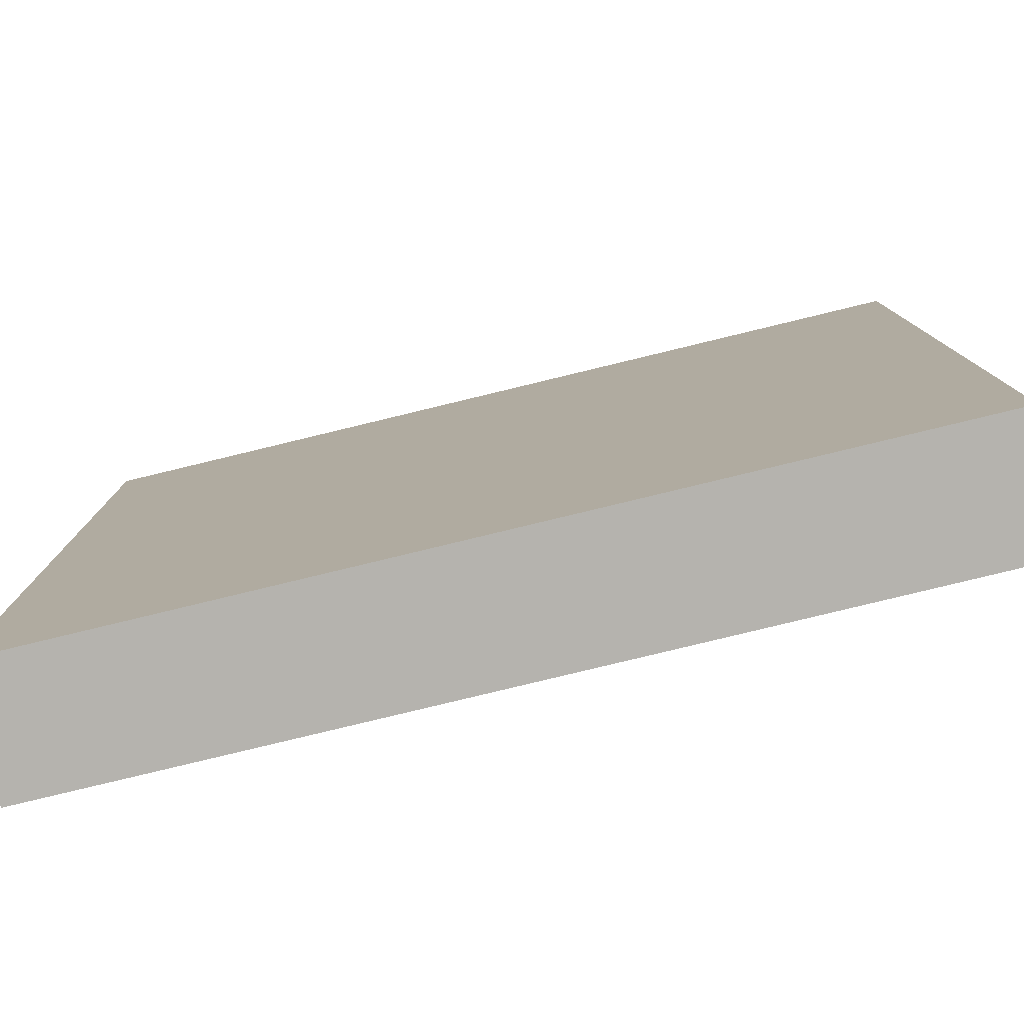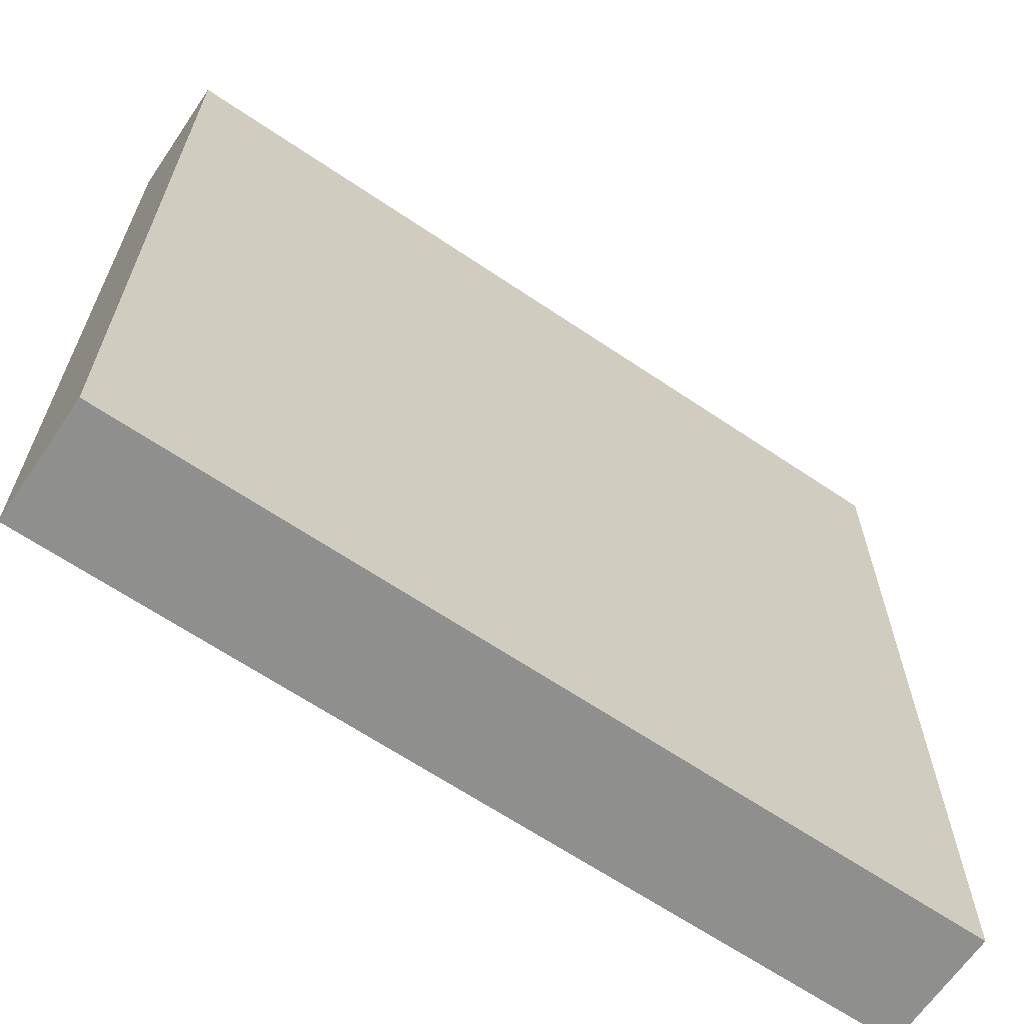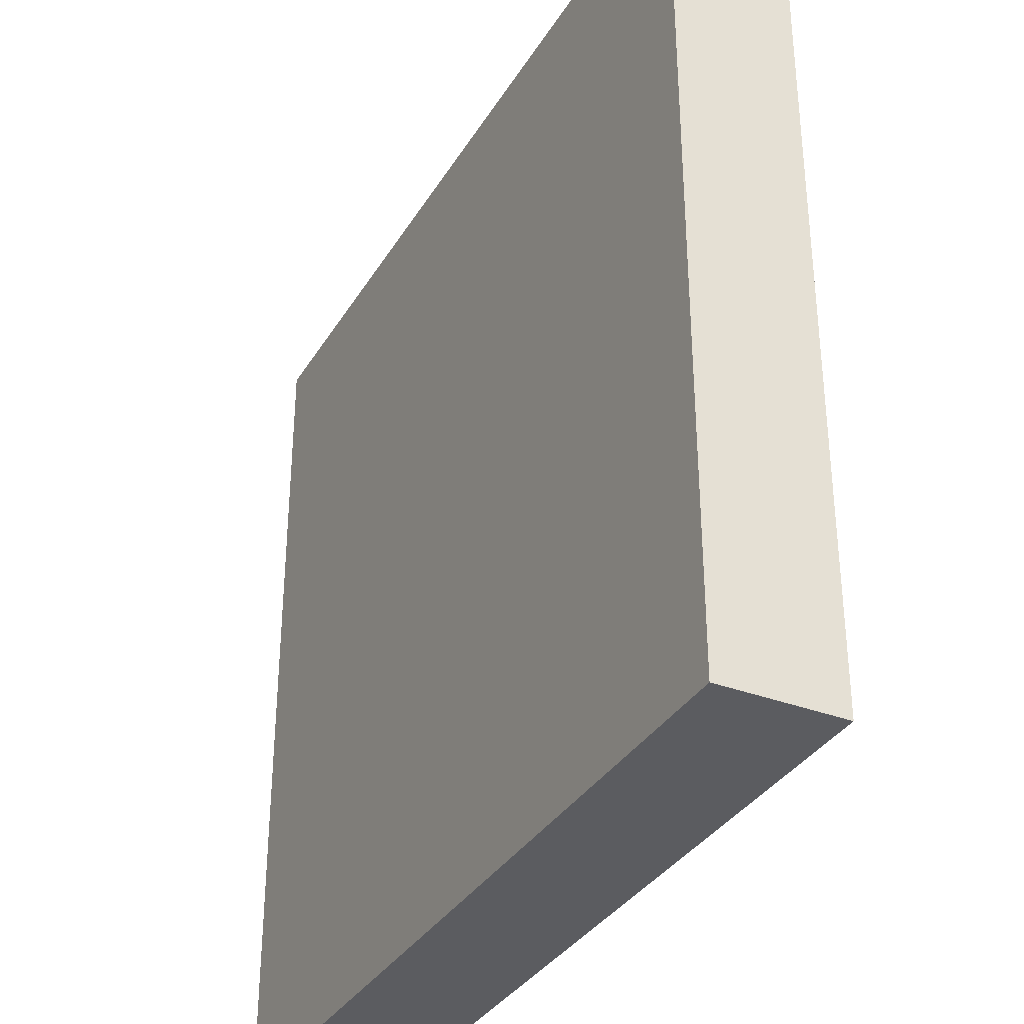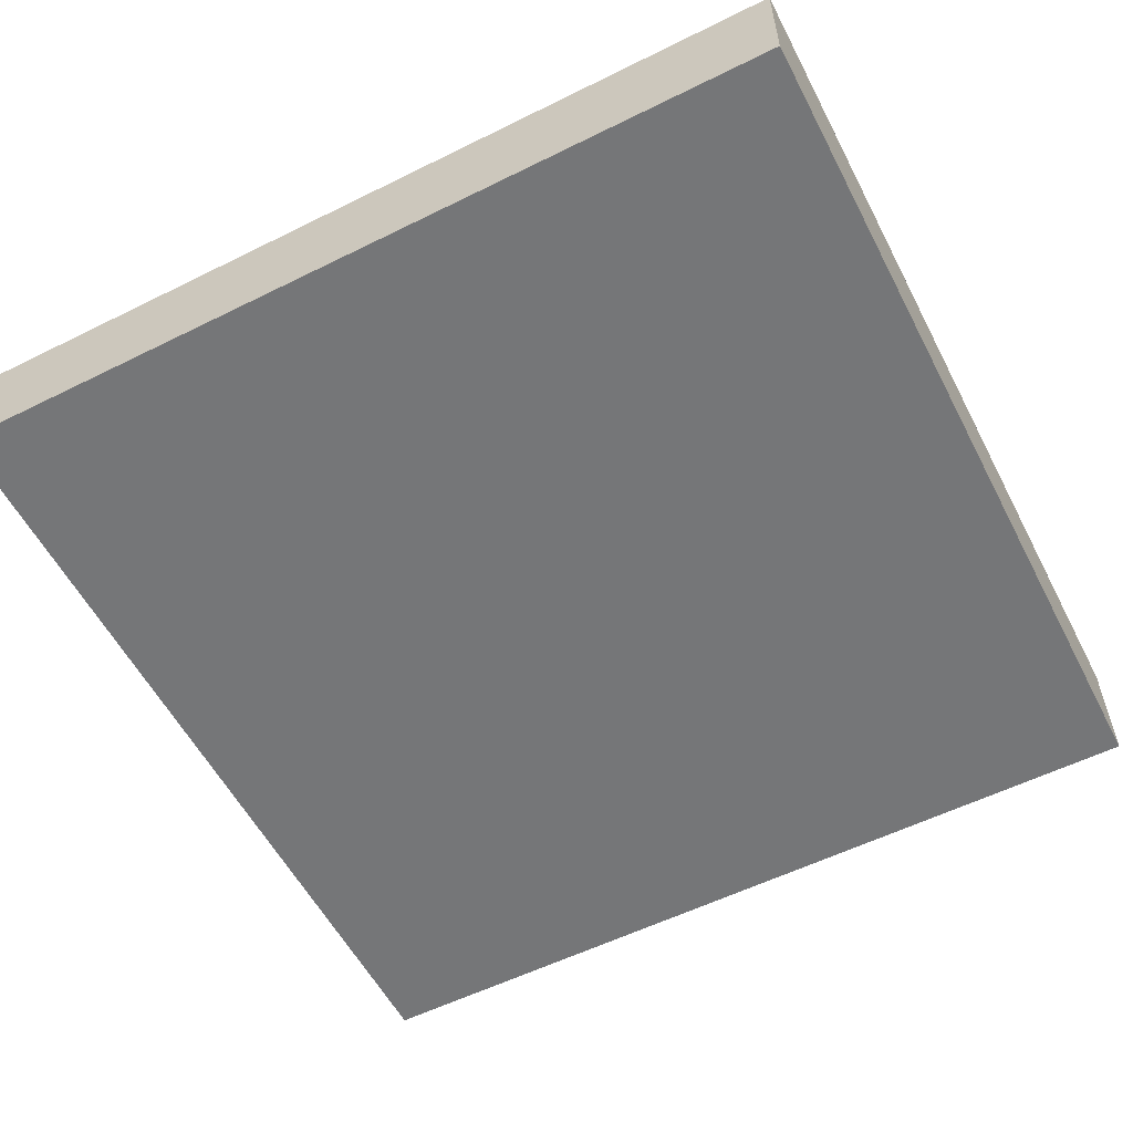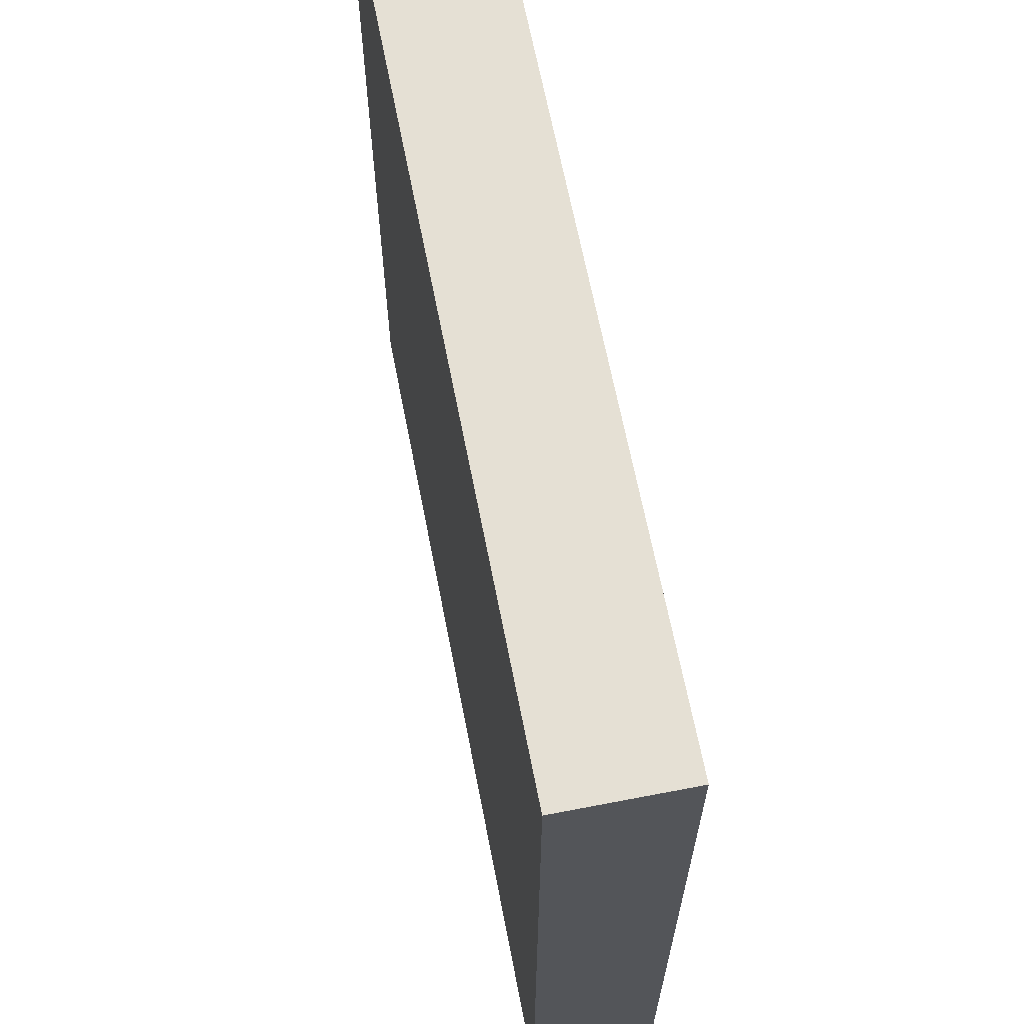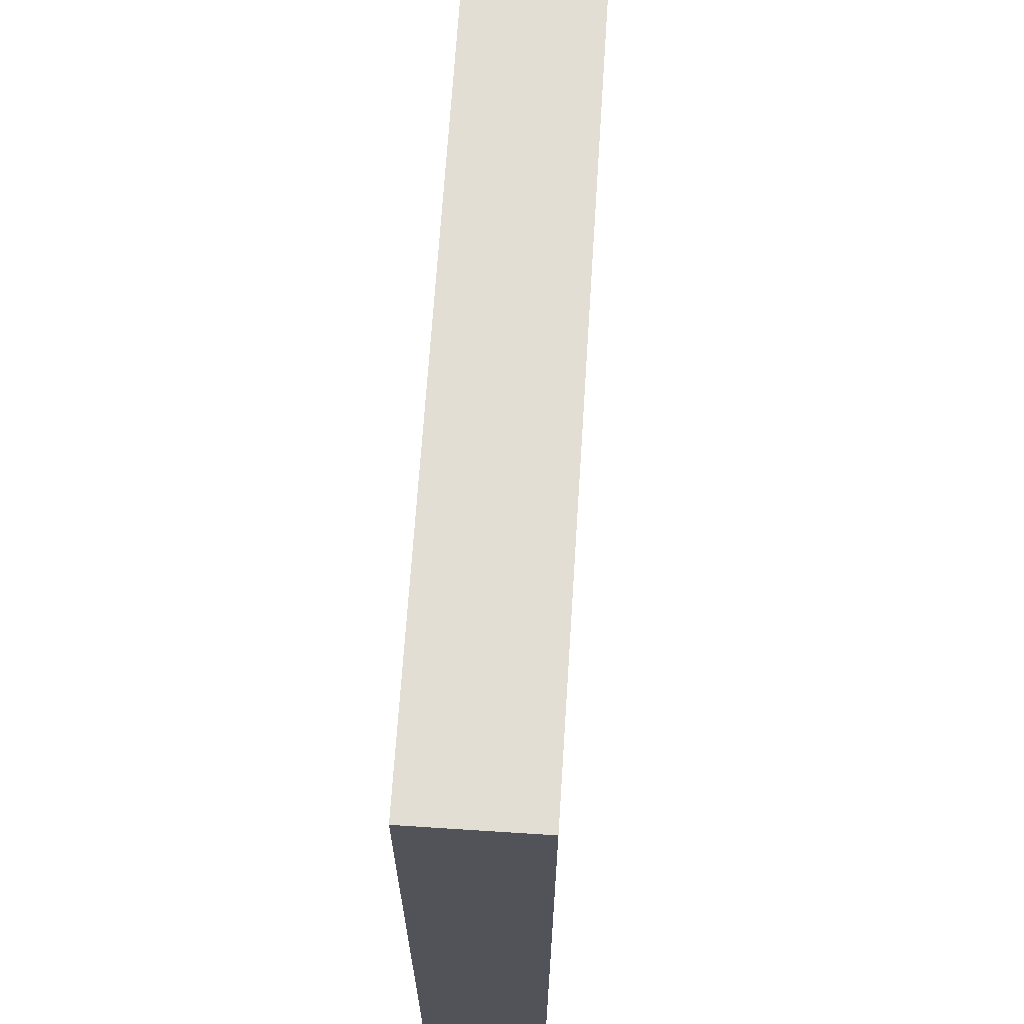
<metadata>
{"format":"obj","ext":"obj","renderer":"f3d","projection":"perspective","resolution":1024,"background":"white","views":[{"elev":-79.9,"azim":13.6,"up":"+Z"},{"elev":-65.2,"azim":-34.2,"up":"+Z"},{"elev":-34.5,"azim":62.9,"up":"+Z"},{"elev":-56.8,"azim":27.3,"up":"+Y"},{"elev":65.7,"azim":79.0,"up":"+Z"},{"elev":67.3,"azim":93.7,"up":"+Z"}]}
</metadata>
<code>
o grate1
v -0.3 0 -0.4
v -0.3 0 -1
v -0.3 0 -1.1
v -0.3 0.1 -0.4
v -0.3 0.1 -1
v -0.3 0.1 -1.1
v 0.4 0 -0.4
v 0.4 0 -1
v 0.4 0 -1.1
v 0.4 0.1 -0.4
v 0.4 0.1 -1
v 0.4 0.1 -1.1
v -0.3 0 -0.4
v -0.3 0.1 -0.4
v -0.2 0 -0.4
v -0.2 0.1 -0.4
v -0.1 0 -0.4
v -0.1 0.1 -0.4
v 0 0 -0.4
v 0 0.1 -0.4
v 0.1 0 -0.4
v 0.1 0.1 -0.4
v 0.2 0 -0.4
v 0.2 0.1 -0.4
v 0.3 0 -0.4
v 0.3 0.1 -0.4
v 0.4 0 -0.4
v 0.4 0.1 -0.4
v -0.3 0 -1.1
v -0.3 0.1 -1.1
v 0.4 0 -1.1
v 0.4 0.1 -1.1
v -0.3 0 -0.4
v -0.2 0 -0.4
v -0.1 0 -0.4
v 0 0 -0.4
v 0.1 0 -0.4
v 0.2 0 -0.4
v 0.3 0 -0.4
v 0.4 0 -0.4
v -0.2 0 -0.5
v -0.1 0 -0.5
v 0 0 -0.5
v 0.1 0 -0.5
v 0.2 0 -0.5
v 0.3 0 -0.5
v -0.2 0 -0.6
v -0.1 0 -0.6
v 0 0 -0.6
v 0.1 0 -0.6
v 0.2 0 -0.6
v 0.3 0 -0.6
v -0.2 0 -0.7
v -0.1 0 -0.7
v 0 0 -0.7
v 0.1 0 -0.7
v 0.2 0 -0.7
v 0.3 0 -0.7
v -0.2 0 -0.8
v -0.1 0 -0.8
v 0 0 -0.8
v 0.1 0 -0.8
v 0.2 0 -0.8
v 0.3 0 -0.8
v -0.2 0 -0.9
v -0.1 0 -0.9
v 0 0 -0.9
v 0.1 0 -0.9
v 0.2 0 -0.9
v 0.3 0 -0.9
v -0.3 0 -1
v 0.4 0 -1
v -0.3 0 -1.1
v 0.4 0 -1.1
v -0.3 0.1 -0.4
v -0.2 0.1 -0.4
v -0.1 0.1 -0.4
v 0 0.1 -0.4
v 0.1 0.1 -0.4
v 0.2 0.1 -0.4
v 0.3 0.1 -0.4
v 0.4 0.1 -0.4
v -0.2 0.1 -0.5
v -0.1 0.1 -0.5
v 0 0.1 -0.5
v 0.1 0.1 -0.5
v 0.2 0.1 -0.5
v 0.3 0.1 -0.5
v -0.2 0.1 -0.6
v -0.1 0.1 -0.6
v 0 0.1 -0.6
v 0.1 0.1 -0.6
v 0.2 0.1 -0.6
v 0.3 0.1 -0.6
v -0.2 0.1 -0.7
v -0.1 0.1 -0.7
v 0 0.1 -0.7
v 0.1 0.1 -0.7
v 0.2 0.1 -0.7
v 0.3 0.1 -0.7
v -0.2 0.1 -0.8
v -0.1 0.1 -0.8
v 0 0.1 -0.8
v 0.1 0.1 -0.8
v 0.2 0.1 -0.8
v 0.3 0.1 -0.8
v -0.2 0.1 -0.9
v -0.1 0.1 -0.9
v 0 0.1 -0.9
v 0.1 0.1 -0.9
v 0.2 0.1 -0.9
v 0.3 0.1 -0.9
v -0.3 0.1 -1
v 0.4 0.1 -1
v -0.3 0.1 -1.1
v 0.4 0.1 -1.1
f 4 2 1
f 5 3 2
f 5 2 4
f 6 3 5
f 7 8 10
f 8 9 11
f 10 8 11
f 11 9 12
f 15 14 13
f 16 14 15
f 17 16 15
f 18 16 17
f 19 18 17
f 20 18 19
f 21 20 19
f 22 20 21
f 23 22 21
f 24 22 23
f 25 24 23
f 26 24 25
f 27 26 25
f 28 26 27
f 29 30 31
f 31 30 32
f 41 34 33
f 41 35 34
f 42 36 35
f 42 35 41
f 43 37 36
f 43 36 42
f 44 38 37
f 44 37 43
f 45 39 38
f 45 38 44
f 46 40 39
f 46 39 45
f 47 45 44
f 47 44 43
f 47 46 45
f 47 43 42
f 47 42 41
f 47 41 33
f 48 46 47
f 49 46 48
f 50 46 49
f 51 46 50
f 52 40 46
f 52 46 51
f 53 47 33
f 53 48 47
f 54 49 48
f 54 48 53
f 55 50 49
f 55 49 54
f 56 51 50
f 56 50 55
f 57 52 51
f 57 51 56
f 58 40 52
f 58 52 57
f 59 55 54
f 59 57 56
f 59 58 57
f 59 54 53
f 59 53 33
f 59 56 55
f 60 58 59
f 61 58 60
f 62 58 61
f 63 58 62
f 64 40 58
f 64 58 63
f 65 59 33
f 65 60 59
f 66 61 60
f 66 60 65
f 67 62 61
f 67 61 66
f 68 63 62
f 68 62 67
f 69 64 63
f 69 63 68
f 70 40 64
f 70 64 69
f 71 67 66
f 71 69 68
f 71 70 69
f 71 66 65
f 71 65 33
f 71 68 67
f 72 40 70
f 72 70 71
f 73 72 71
f 74 72 73
f 75 76 83
f 76 77 83
f 77 78 84
f 83 77 84
f 78 79 85
f 84 78 85
f 79 80 86
f 85 79 86
f 80 81 87
f 86 80 87
f 81 82 88
f 87 81 88
f 86 87 89
f 85 86 89
f 87 88 89
f 84 85 89
f 83 84 89
f 75 83 89
f 89 88 90
f 90 88 91
f 91 88 92
f 92 88 93
f 88 82 94
f 93 88 94
f 75 89 95
f 89 90 95
f 90 91 96
f 95 90 96
f 91 92 97
f 96 91 97
f 92 93 98
f 97 92 98
f 93 94 99
f 98 93 99
f 94 82 100
f 99 94 100
f 96 97 101
f 98 99 101
f 99 100 101
f 95 96 101
f 75 95 101
f 97 98 101
f 101 100 102
f 102 100 103
f 103 100 104
f 104 100 105
f 100 82 106
f 105 100 106
f 75 101 107
f 101 102 107
f 102 103 108
f 107 102 108
f 103 104 109
f 108 103 109
f 104 105 110
f 109 104 110
f 105 106 111
f 110 105 111
f 106 82 112
f 111 106 112
f 108 109 113
f 110 111 113
f 111 112 113
f 107 108 113
f 75 107 113
f 109 110 113
f 112 82 114
f 113 112 114
f 113 114 115
f 115 114 116

</code>
